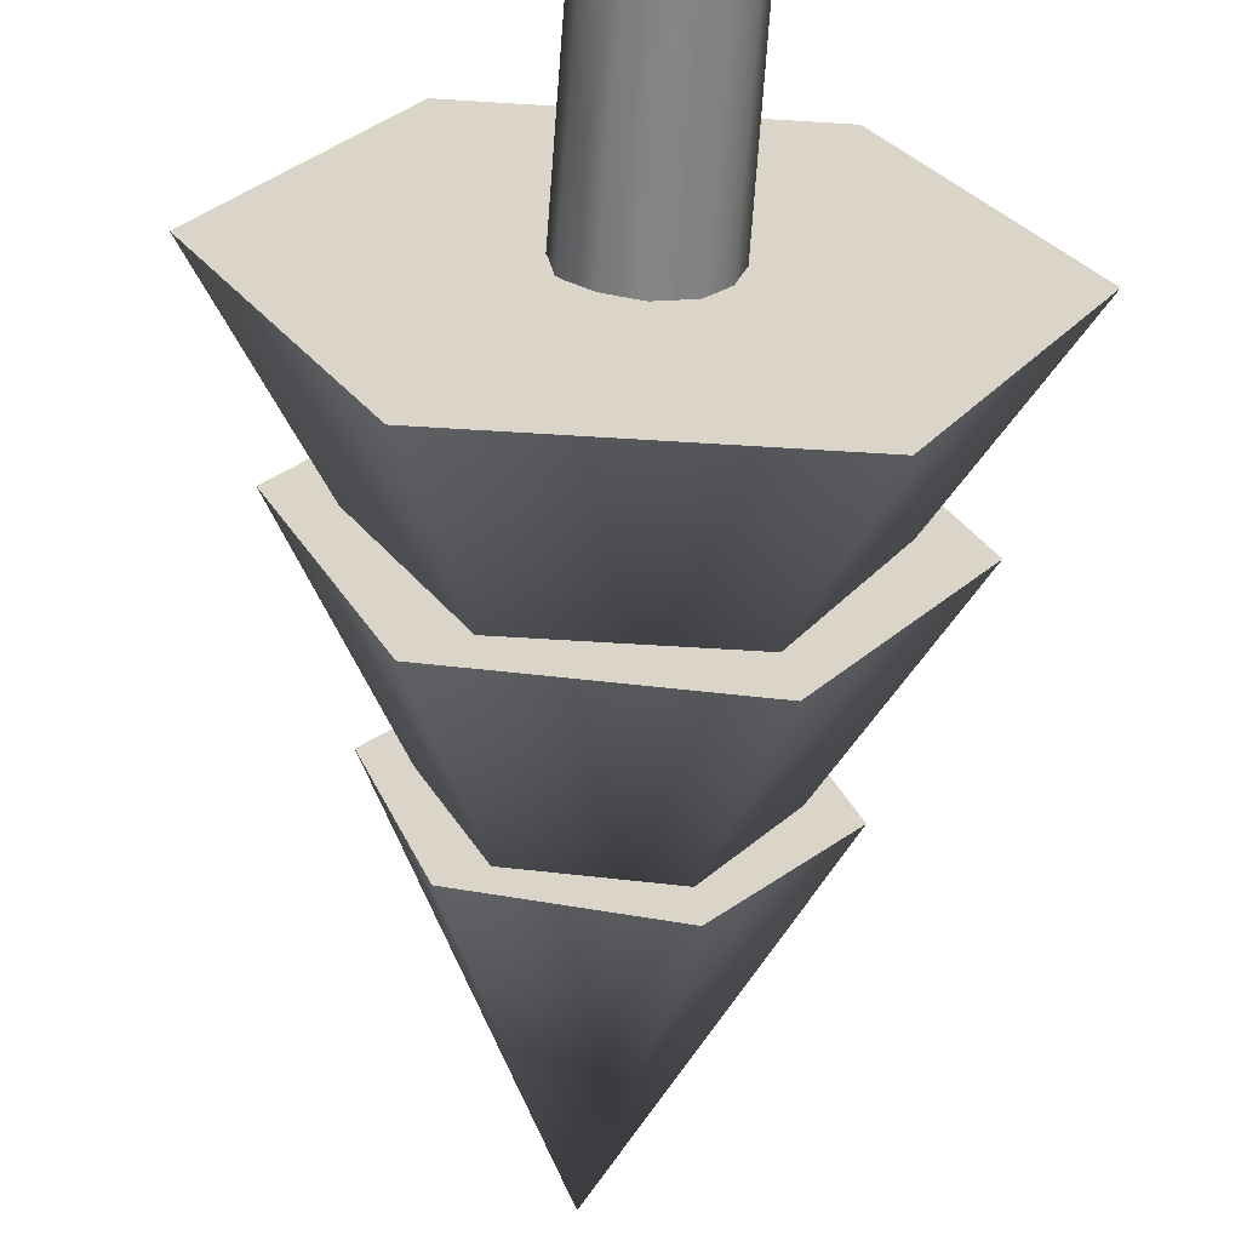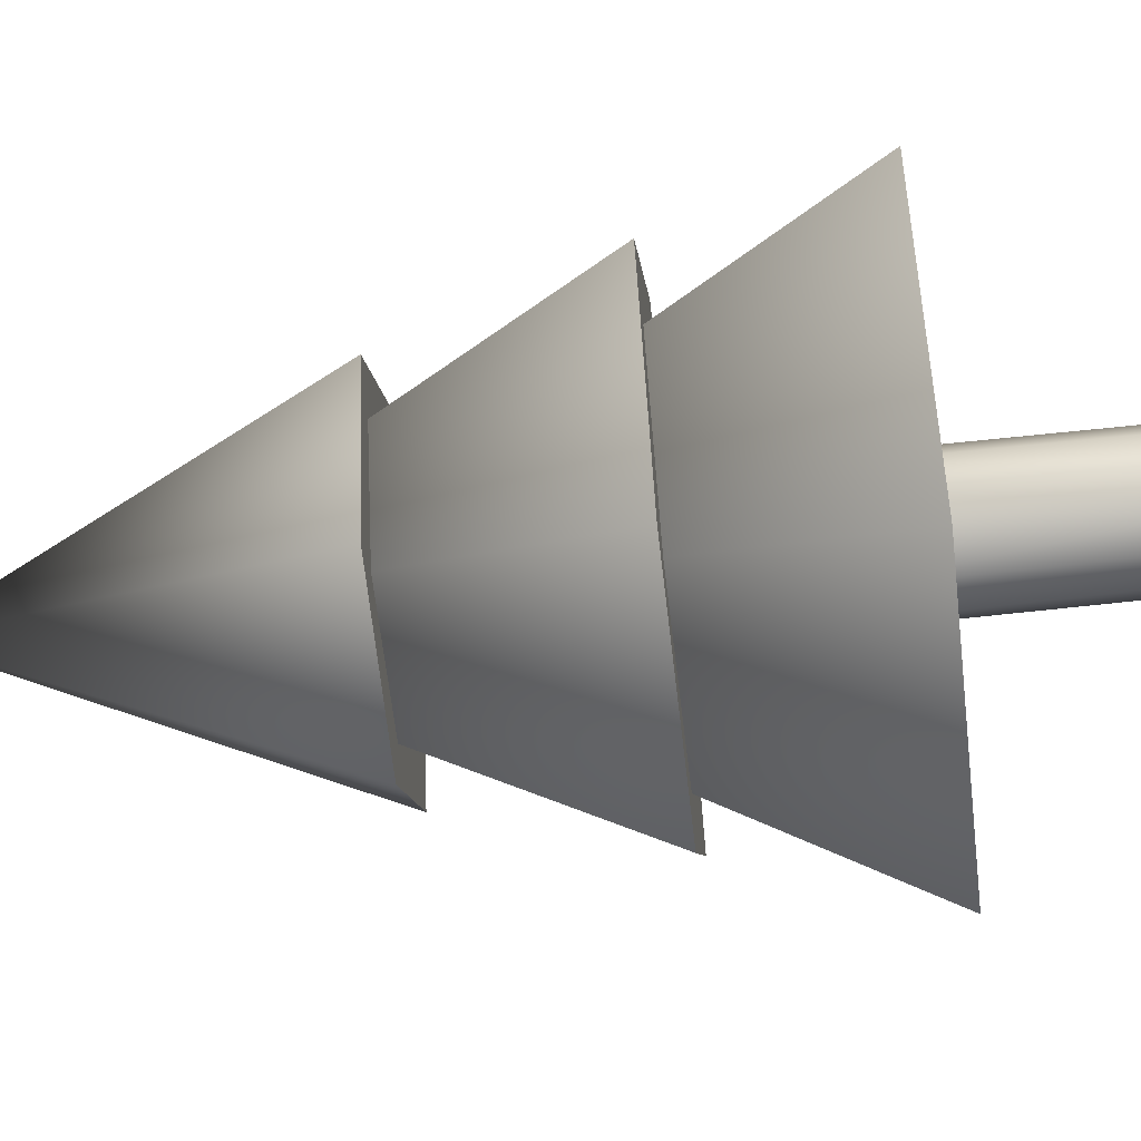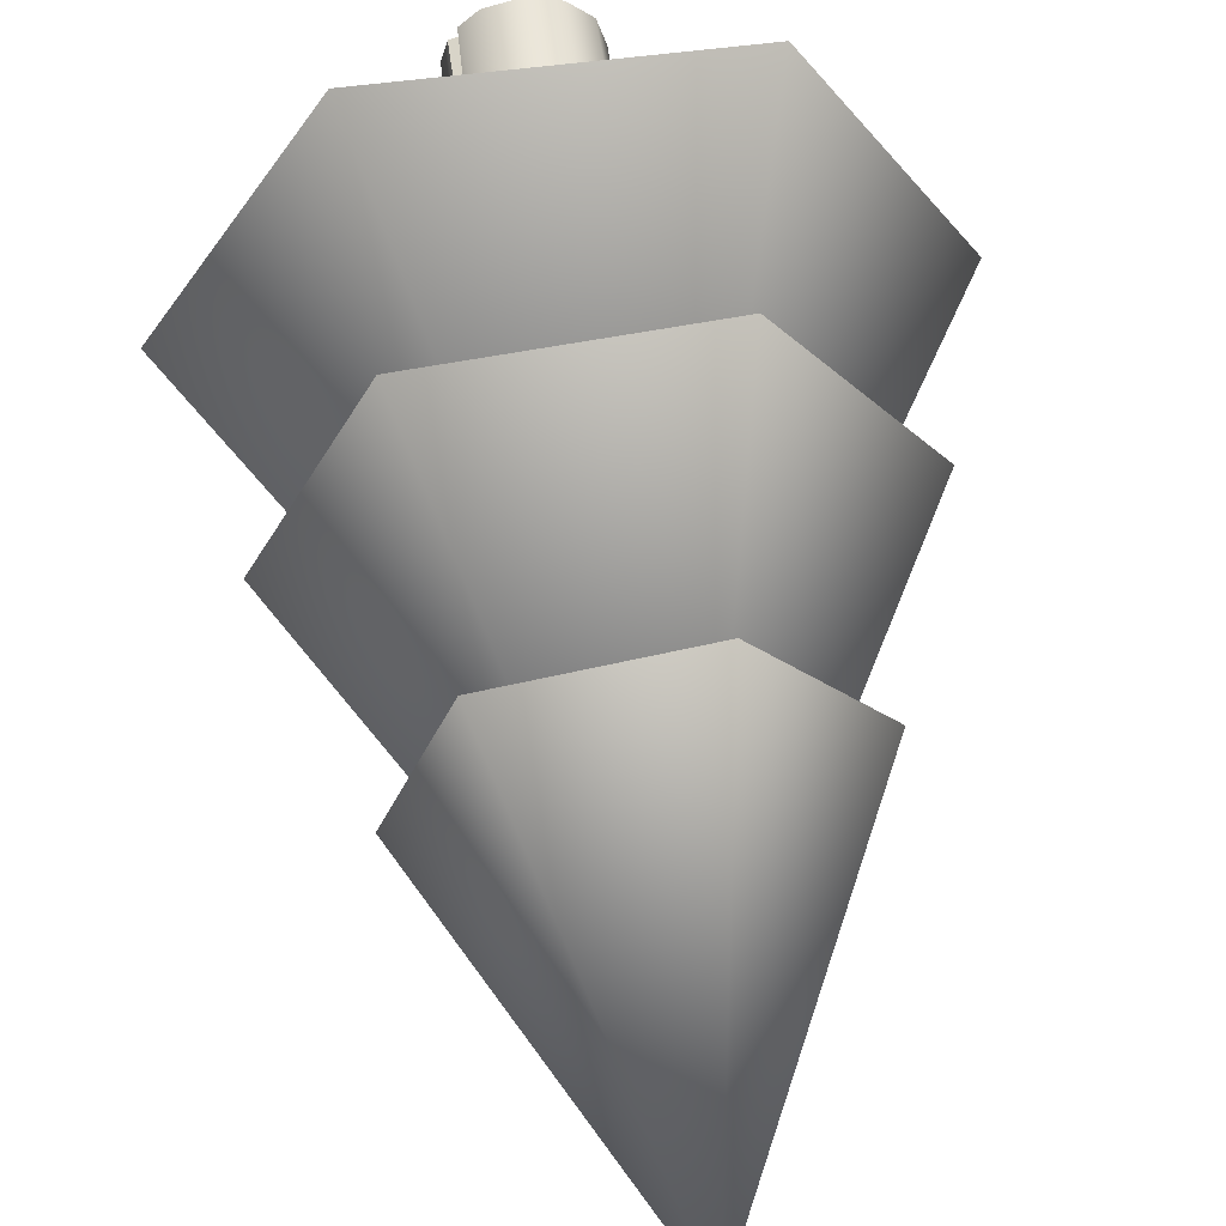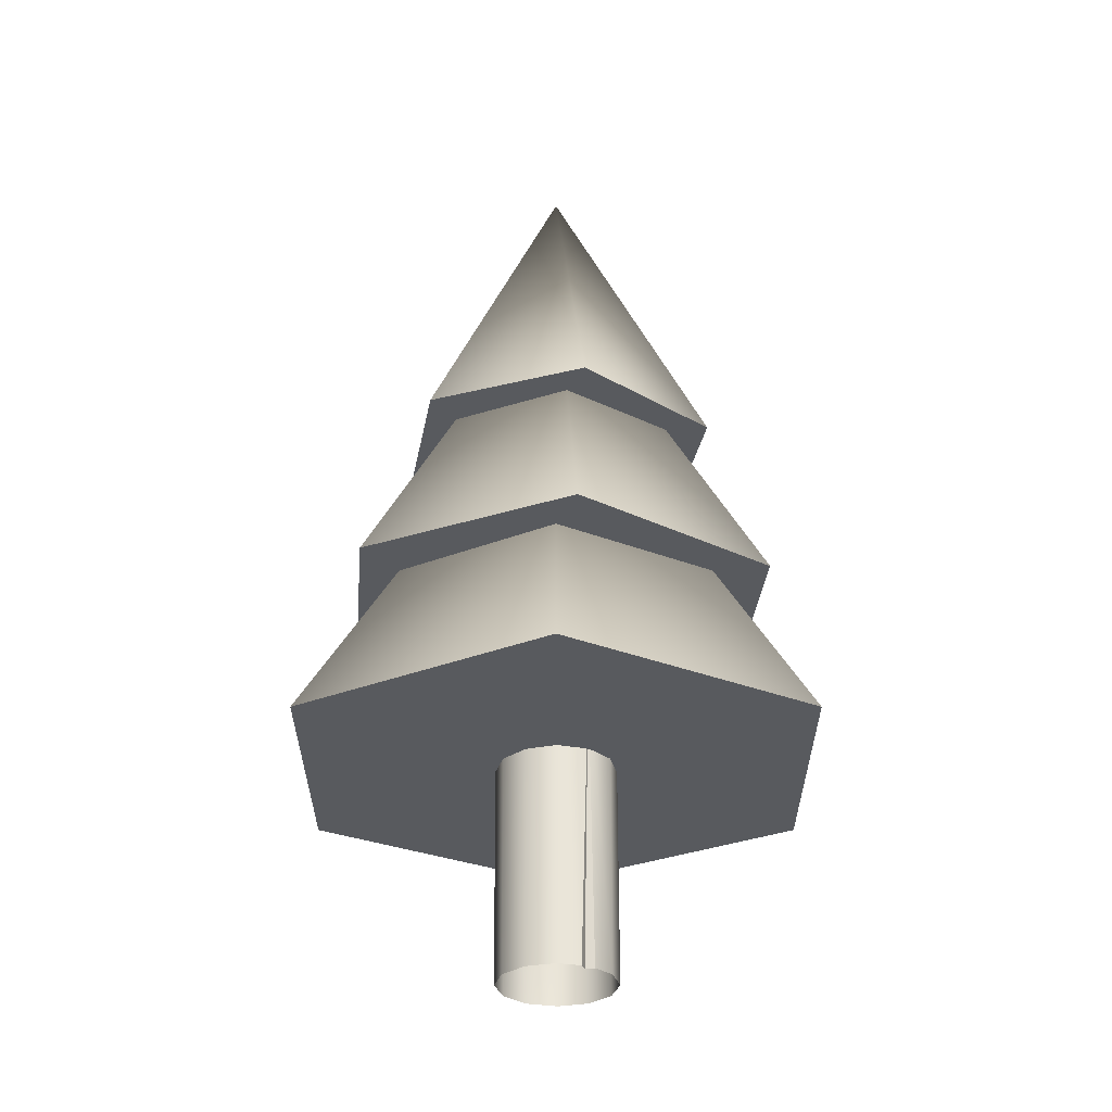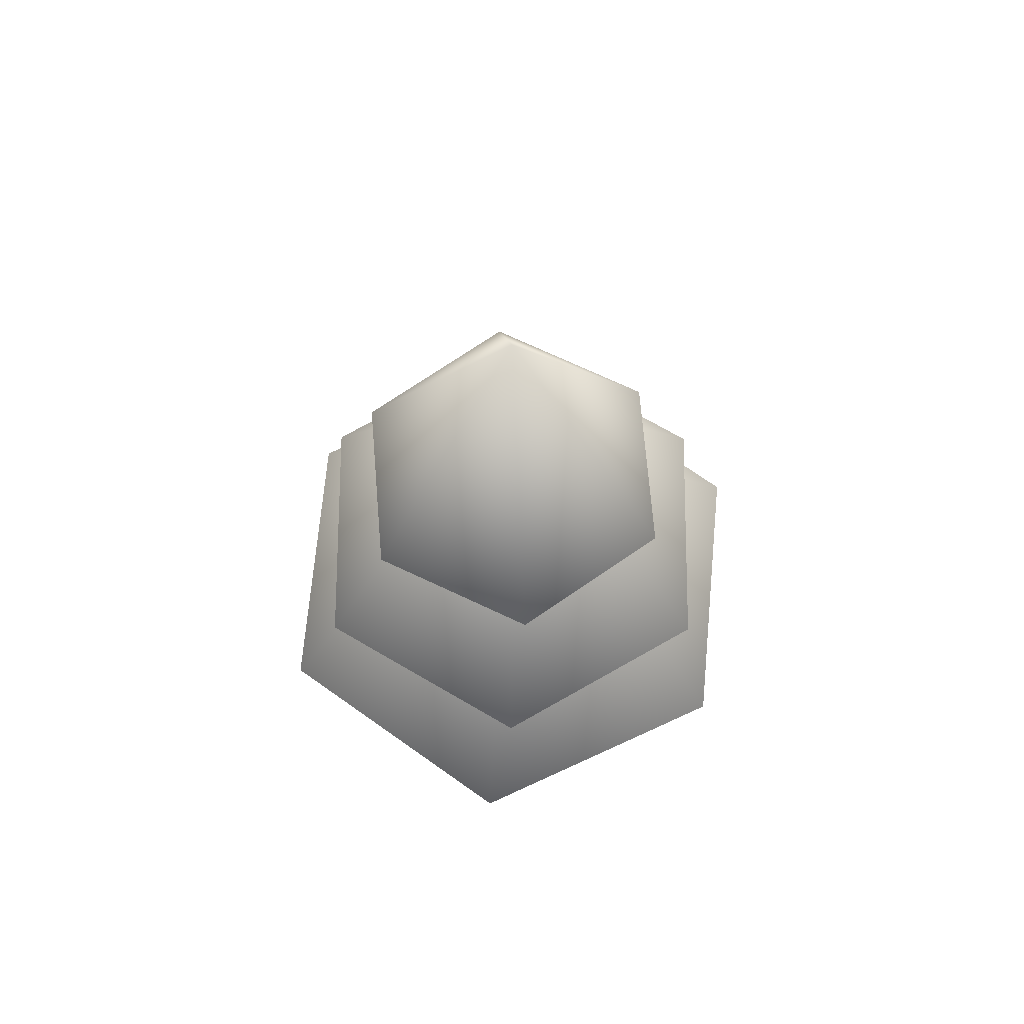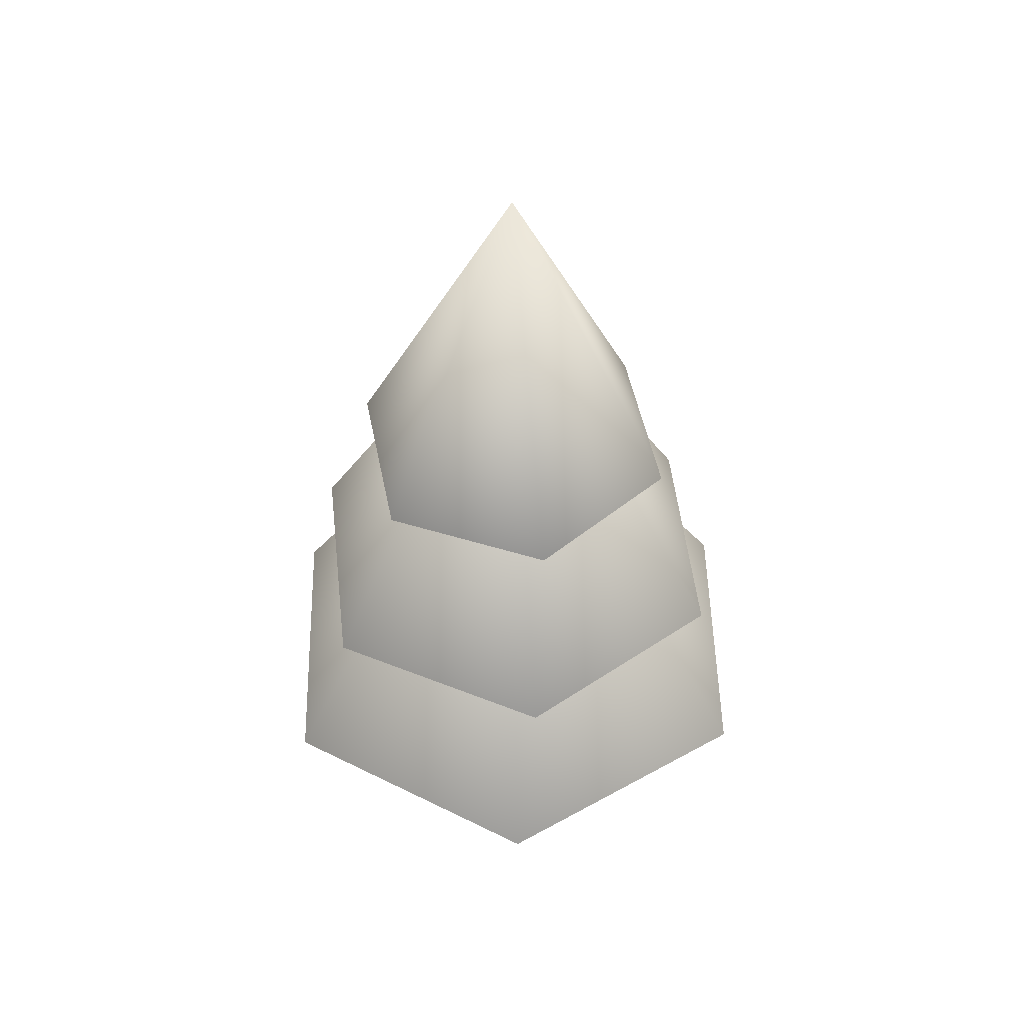
<metadata>
{"format":"obj","ext":"obj","renderer":"f3d","projection":"perspective","resolution":1024,"background":"white","views":[{"elev":-61.3,"azim":-3.7,"up":"+Z"},{"elev":-60.5,"azim":-83.2,"up":"+Z"},{"elev":58.7,"azim":172.4,"up":"+Z"},{"elev":-30.5,"azim":30.0,"up":"+Y"},{"elev":70.8,"azim":155.3,"up":"+Y"},{"elev":50.6,"azim":-31.3,"up":"+Y"}]}
</metadata>
<code>
g PineTree_03
v 0.5725 0.4399 4.84e-07
v 9.537e-08 1.396 4.84e-07
v 0.2862 0.4399 -0.4958
v 0.2862 0.4399 -0.4958
v 9.537e-08 1.396 4.84e-07
v -0.2862 0.4399 -0.4958
v -0.2862 0.4399 -0.4958
v 9.537e-08 1.396 4.84e-07
v -0.5725 0.4399 4.84e-07
v -0.5725 0.4399 4.84e-07
v 9.537e-08 1.396 4.84e-07
v -0.2862 0.4399 0.4958
v -0.2862 0.4399 0.4958
v 9.537e-08 1.396 4.84e-07
v 0.2862 0.4399 0.4958
v 0.2862 0.4399 0.4958
v 9.537e-08 1.396 4.84e-07
v 0.5725 0.4399 4.84e-07
v 0.4664 0.7953 -0.0408
v 9.537e-08 1.638 4.84e-07
v 0.1979 0.7953 -0.4243
v 0.1979 0.7953 -0.4243
v 9.537e-08 1.638 4.84e-07
v -0.2685 0.7953 -0.3835
v -0.2685 0.7953 -0.3835
v 9.537e-08 1.638 4.84e-07
v -0.4664 0.7953 0.0408
v -0.4664 0.7953 0.0408
v 9.537e-08 1.638 4.84e-07
v -0.1979 0.7953 0.4243
v -0.1979 0.7953 0.4243
v 9.537e-08 1.638 4.84e-07
v 0.2685 0.7953 0.3835
v 0.2685 0.7953 0.3835
v 9.537e-08 1.638 4.84e-07
v 0.4664 0.7953 -0.0408
v 0.3329 1.18 -0.0587
v 9.537e-08 1.87 4.84e-07
v 0.1156 1.18 -0.3176
v 0.1156 1.18 -0.3176
v 9.537e-08 1.87 4.84e-07
v -0.2173 1.18 -0.2589
v -0.2173 1.18 -0.2589
v 9.537e-08 1.87 4.84e-07
v -0.3329 1.18 0.0587
v -0.3329 1.18 0.0587
v 9.537e-08 1.87 4.84e-07
v -0.1156 1.18 0.3176
v -0.1156 1.18 0.3176
v 9.537e-08 1.87 4.84e-07
v 0.2173 1.18 0.2589
v 0.2173 1.18 0.2589
v 9.537e-08 1.87 4.84e-07
v 0.3329 1.18 -0.0587
v -0.1131 0.5757 -0.0672
v -0.09787 0.5757 -0.07121
v -0.1097 0.5757 -0.05025
v -0.1131 0.5757 -0.0672
v -0.06057 0.5757 -0.1073
v -0.05696 -1.907e-07 -0.1033
v -0.1008 -1.907e-07 -0.06008
v 0.09031 -3.099e-07 0.05037
v 0.09453 -1.907e-07 0.06945
v 0.1079 0.5757 0.0604
v 0.109 -1.907e-07 0.04431
v 0.09031 -3.099e-07 0.05037
v 0.1079 0.5757 0.0604
v -0.2862 0.4399 -0.4958
v 0.5725 0.4399 4.84e-07
v 0.2862 0.4399 -0.4958
v -0.2862 0.4399 0.4958
v -0.5725 0.4399 4.84e-07
v 0.2862 0.4399 0.4958
v -0.2685 0.7953 -0.3835
v 0.4664 0.7953 -0.0408
v 0.1979 0.7953 -0.4243
v -0.1979 0.7953 0.4243
v -0.4664 0.7953 0.0408
v 0.2685 0.7953 0.3835
v -0.2173 1.18 -0.2589
v 0.3329 1.18 -0.0587
v 0.1156 1.18 -0.3176
v -0.1156 1.18 0.3176
v -0.3329 1.18 0.0587
v 0.2173 1.18 0.2589
v 0.1079 0.5757 0.0604
v 0.121 -7.153e-08 -0.0005298
v 0.109 -1.907e-07 0.04431
v 0.1224 0.5757 -0.00164
v 0.1038 0.5757 -0.06134
v 0.105 -7.153e-08 -0.05979
v 0.09453 -1.907e-07 0.06945
v 0.06263 0.5757 0.1061
v 0.1079 0.5757 0.0604
v 0.06171 -1.907e-07 0.1023
v 0.06271 0.5757 -0.1095
v 0.105 -7.153e-08 -0.05979
v 0.1038 0.5757 -0.06134
v 0.06171 -7.153e-08 -0.1034
v 0.002345 -1.907e-07 -0.1192
v 0.0004259 0.5757 -0.1256
v -0.05696 -1.907e-07 -0.1033
v 0.0004259 0.5757 -0.1256
v -0.06057 0.5757 -0.1073
v 0.002345 -1.907e-07 -0.1192
v -0.1234 0.5757 -0.00164
v -0.1131 0.5757 -0.0672
v -0.1097 0.5757 -0.05025
v -0.1008 -1.907e-07 -0.06008
v -0.1164 -4.292e-07 -0.0005317
v -0.1004 -3.099e-07 0.05878
v -0.1052 0.5757 0.05936
v -0.06057 0.5757 0.104
v -0.1004 -3.099e-07 0.05878
v -0.1052 0.5757 0.05936
v -0.05697 -3.099e-07 0.1022
v -0.06057 0.5757 0.104
v 0.002345 -1.907e-07 0.1181
v -0.05697 -3.099e-07 0.1022
v 0.0004257 0.5757 0.1204
v 0.06263 0.5757 0.1061
v 0.06171 -1.907e-07 0.1023
g PineTree_03_0
f 3 2 1
f 6 5 4
f 9 8 7
f 12 11 10
f 15 14 13
f 18 17 16
f 21 20 19
f 24 23 22
f 27 26 25
f 30 29 28
f 33 32 31
f 36 35 34
f 39 38 37
f 42 41 40
f 45 44 43
f 48 47 46
f 51 50 49
f 54 53 52
f 57 56 55
f 56 59 58
f 59 60 58
f 60 61 58
f 64 63 62
f 67 66 65
f 70 69 68
f 69 71 68
f 71 72 68
f 73 71 69
f 76 75 74
f 75 77 74
f 77 78 74
f 79 77 75
f 82 81 80
f 81 83 80
f 83 84 80
f 85 83 81
f 88 87 86
f 89 86 87
f 89 87 90
f 91 90 87
f 94 93 92
f 95 92 93
f 98 97 96
f 99 96 97
f 99 100 96
f 101 96 100
f 104 103 102
f 105 102 103
f 108 107 106
f 107 109 106
f 109 110 106
f 110 111 106
f 112 106 111
f 115 114 113
f 116 113 114
f 119 118 117
f 120 117 118
f 120 118 121
f 122 121 118

</code>
